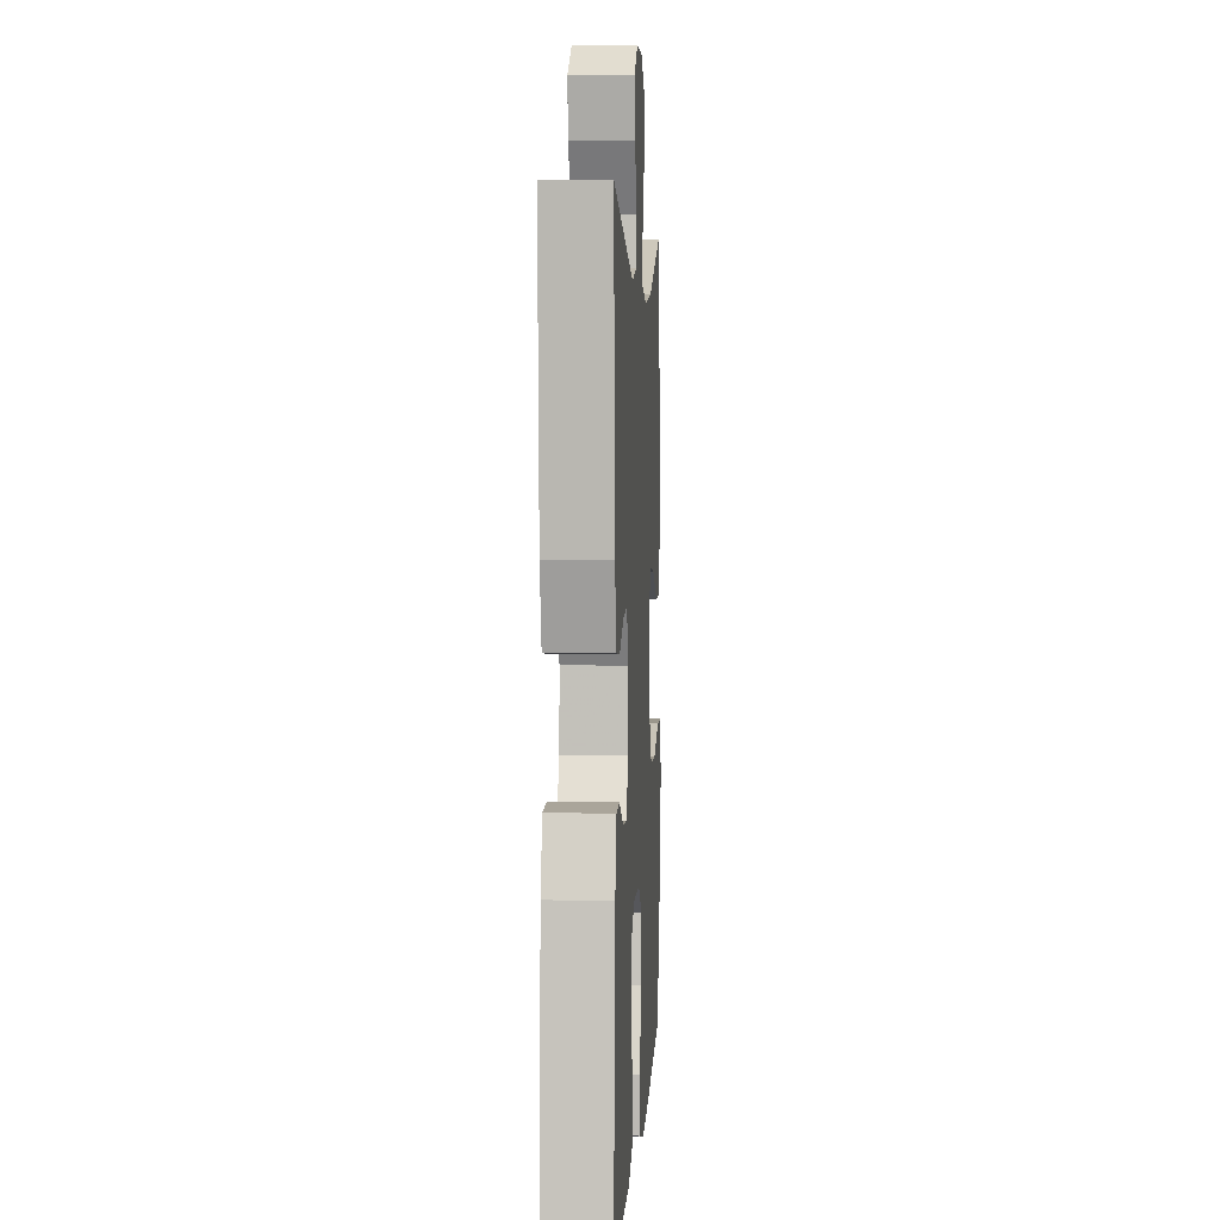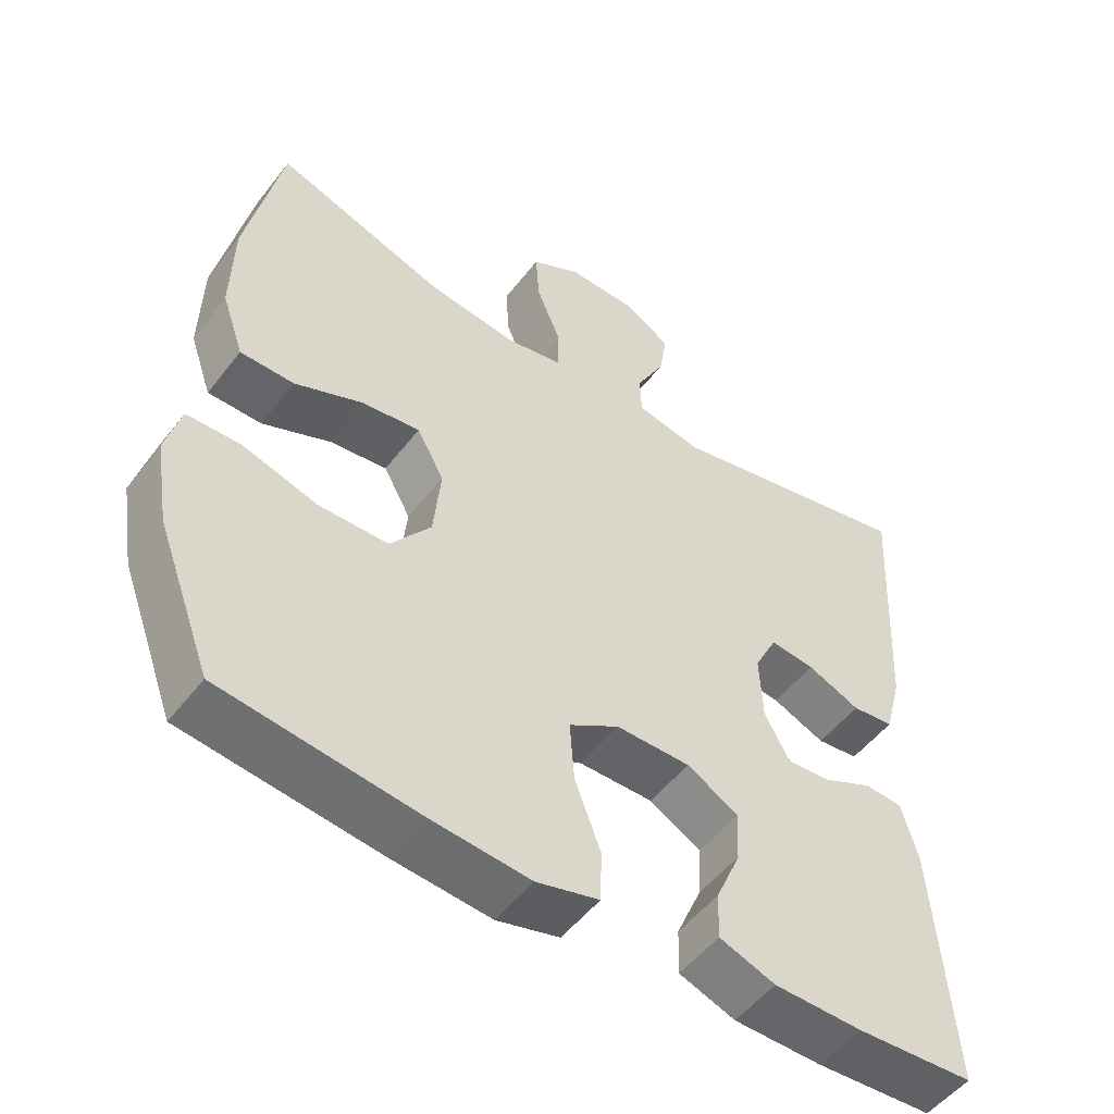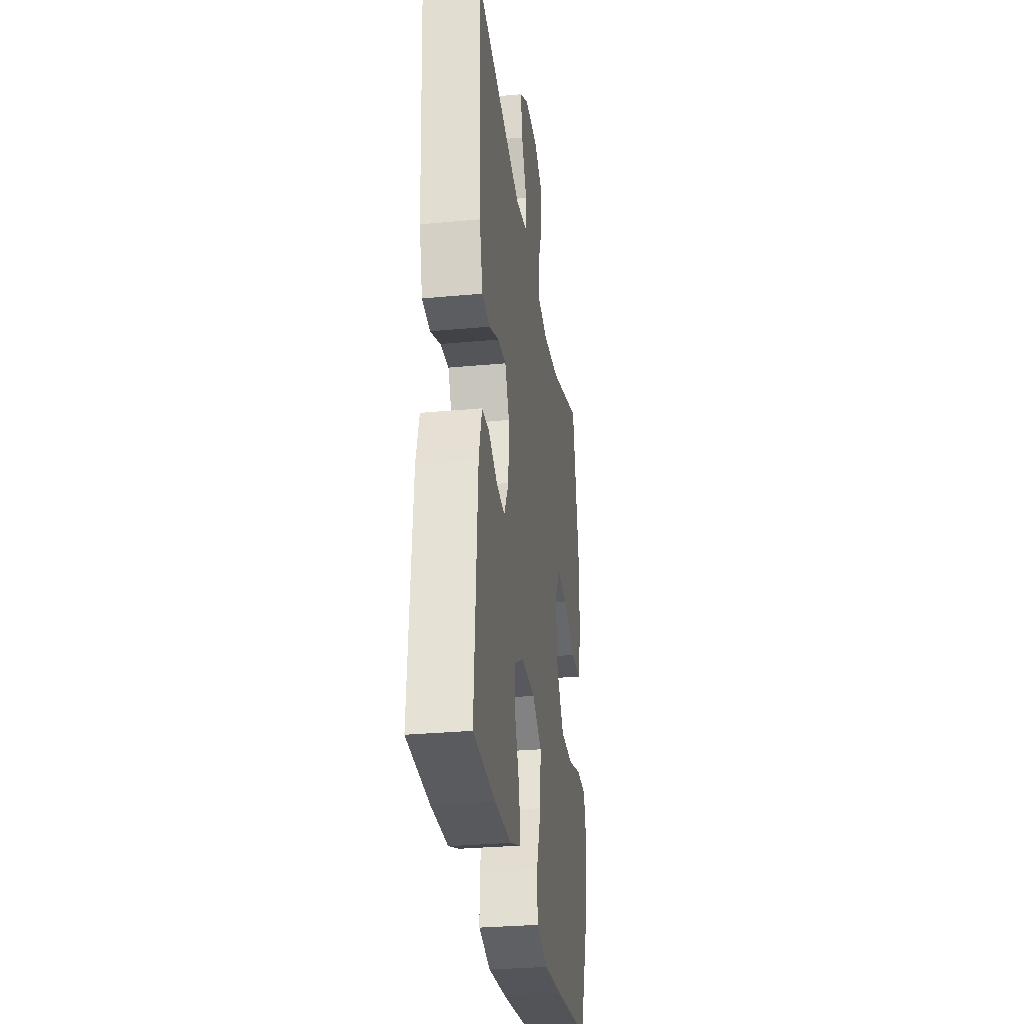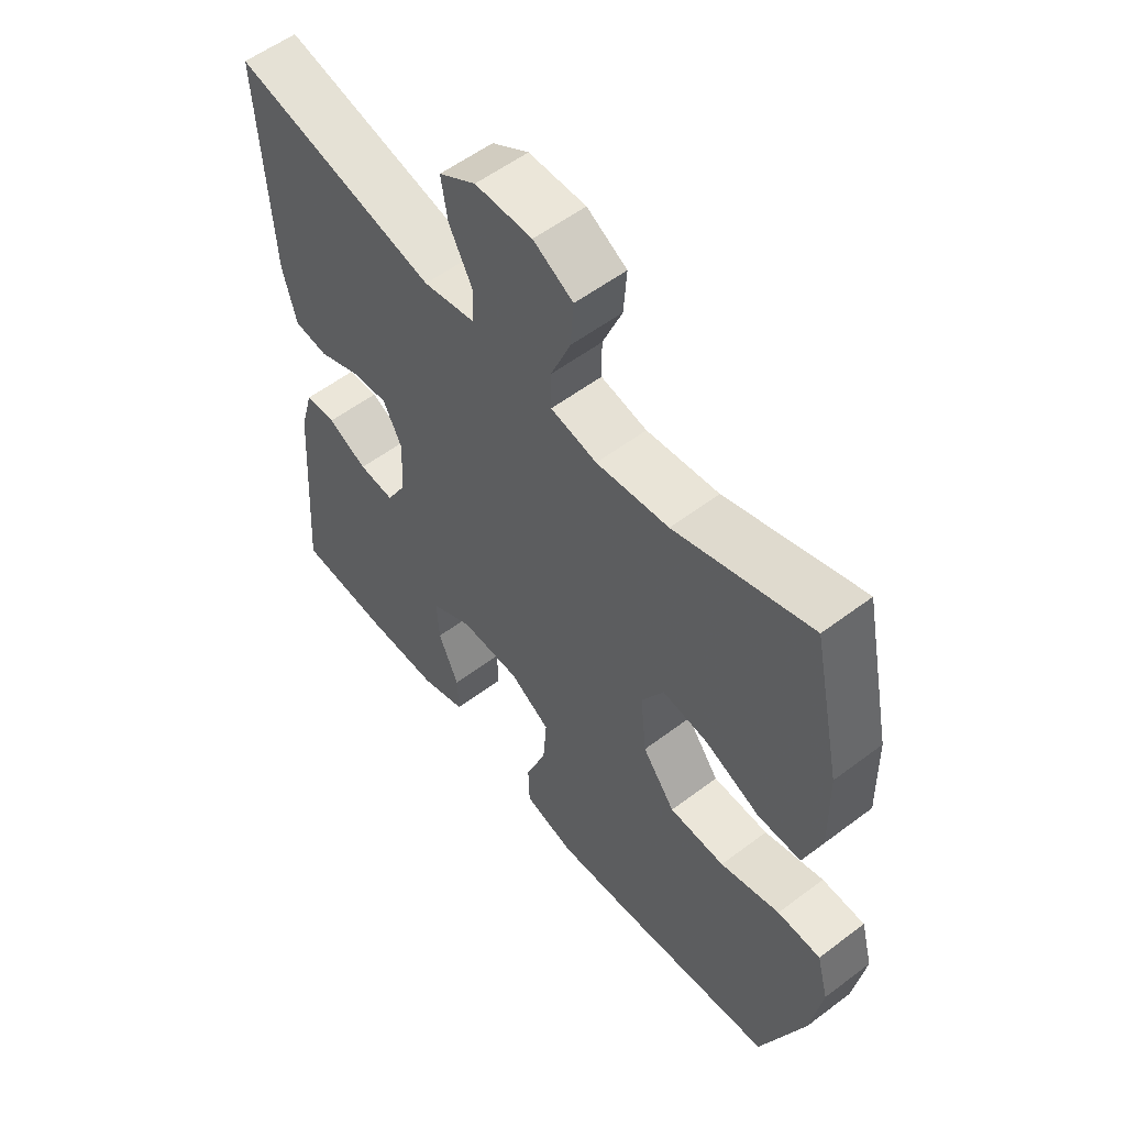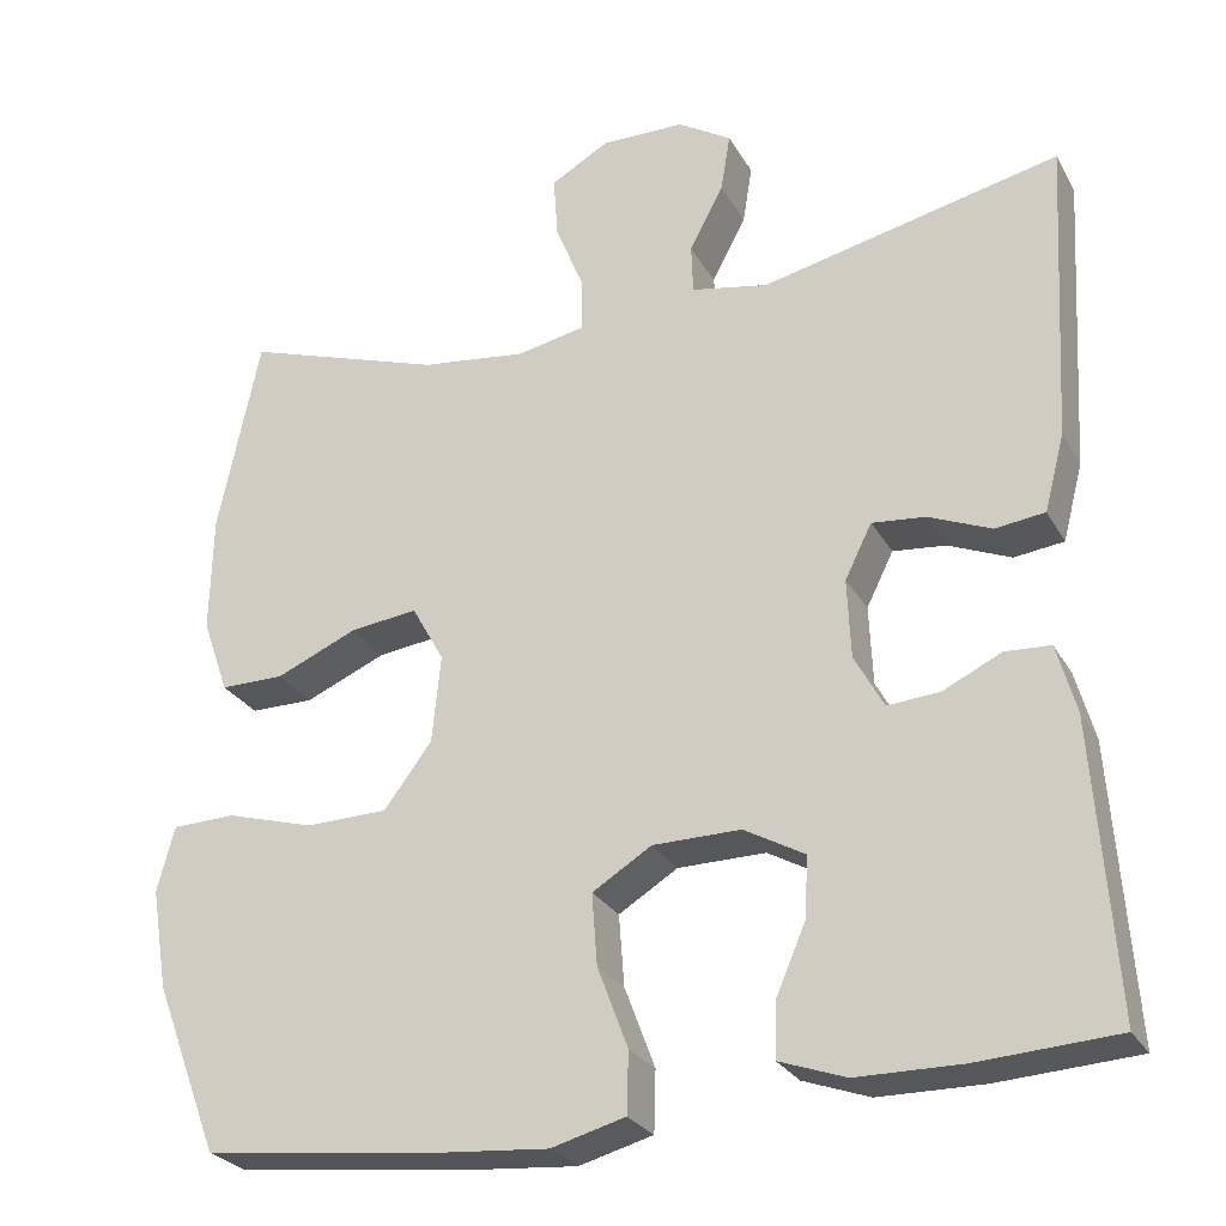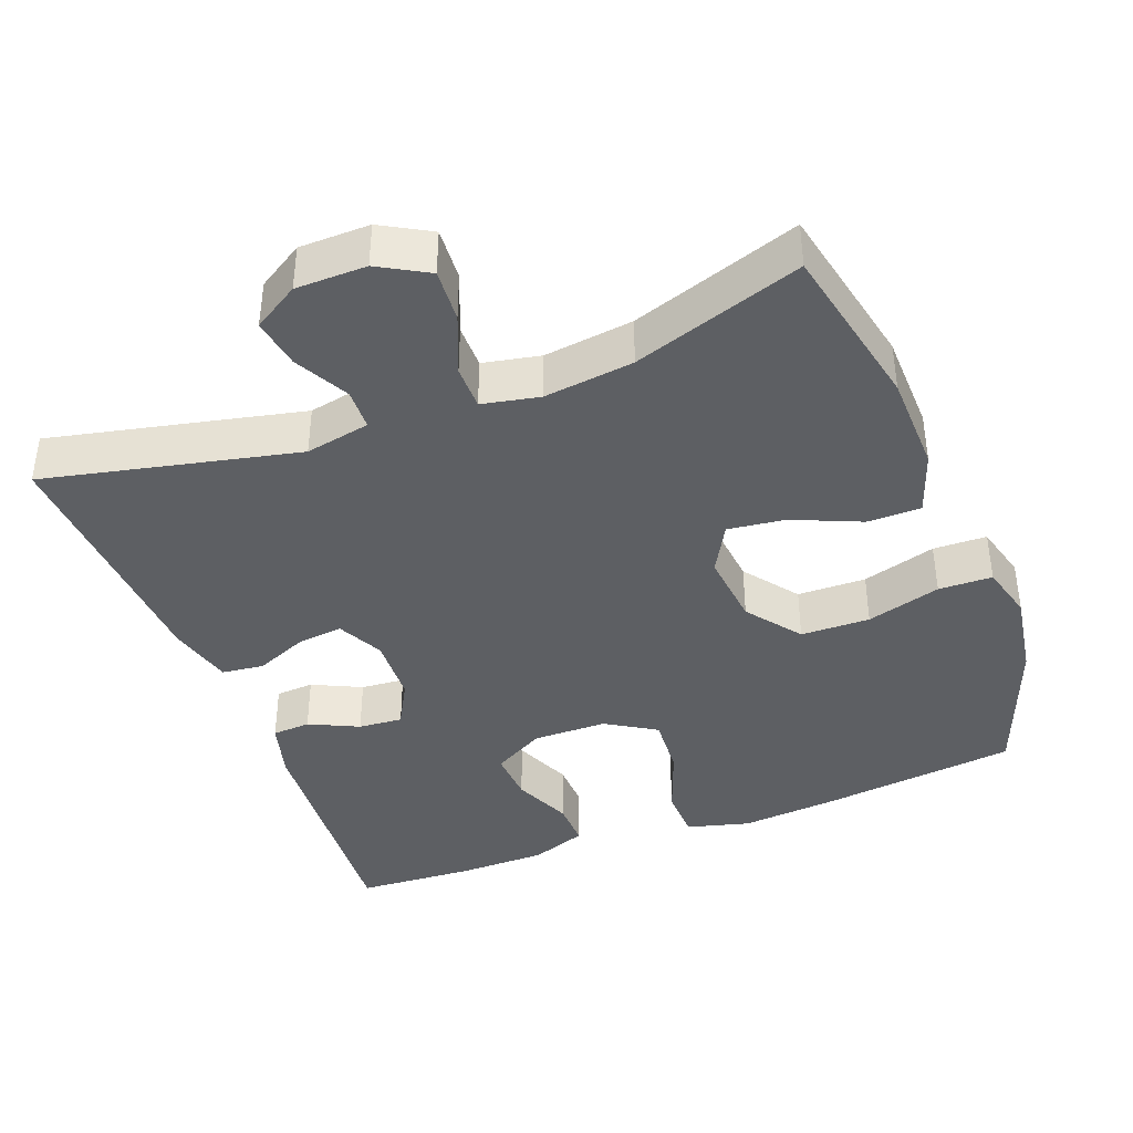
<metadata>
{"format":"obj","ext":"obj","renderer":"f3d","projection":"perspective","resolution":1024,"background":"white","views":[{"elev":4.3,"azim":-86.7,"up":"+Z"},{"elev":-51.6,"azim":143.5,"up":"+Z"},{"elev":-29.8,"azim":-82.2,"up":"+Z"},{"elev":55.9,"azim":51.6,"up":"+Z"},{"elev":-26.7,"azim":-156.2,"up":"+Z"},{"elev":-40.3,"azim":21.0,"up":"+Y"}]}
</metadata>
<code>
v -0.5 0.07 0.5
v -0.157 0.07 0.423
v -0.069 0.07 0.44
v -0.067 0.07 0.496
v -0.106 0.07 0.57
v -0.117 0.07 0.637
v -0.055 0.07 0.675
v 0.041 0.07 0.676
v 0.108 0.07 0.638
v 0.103 0.07 0.566
v 0.07 0.07 0.485
v 0.07 0.07 0.425
v 0.148 0.07 0.409
v 0.27 0.07 0.424
v 0.5 0.07 0.5
v 0.548 0.07 0.272
v 0.551 0.07 0.137
v 0.521 0.07 0.051
v 0.448 0.07 0.051
v 0.355 0.07 0.091
v 0.277 0.07 0.101
v 0.24 0.07 0.035
v 0.25 0.07 -0.066
v 0.305 0.07 -0.139
v 0.399 0.07 -0.141
v 0.5 0.07 -0.112
v 0.573 0.07 -0.114
v 0.593 0.07 -0.189
v 0.574 0.07 -0.305
v 0.5 0.07 -0.5
v 0.234 0.07 -0.531
v 0.101 0.07 -0.542
v 0.016 0.07 -0.519
v 0.014 0.07 -0.449
v 0.049 0.07 -0.356
v 0.055 0.07 -0.274
v -0.013 0.07 -0.232
v -0.114 0.07 -0.231
v -0.184 0.07 -0.27
v -0.18 0.07 -0.34
v -0.146 0.07 -0.419
v -0.144 0.07 -0.482
v -0.22 0.07 -0.509
v -0.34 0.07 -0.51
v -0.5 0.07 -0.5
v -0.476 0.07 -0.166
v -0.454 0.07 -0.087
v -0.402 0.07 -0.084
v -0.335 0.07 -0.116
v -0.275 0.07 -0.121
v -0.241 0.07 -0.059
v -0.237 0.07 0.032
v -0.268 0.07 0.094
v -0.329 0.07 0.088
v -0.401 0.07 0.058
v -0.458 0.07 0.065
v -0.481 0.07 0.153
v -0.5 0 0.5
v -0.157 0 0.423
v -0.069 0 0.44
v -0.067 0 0.496
v -0.106 0 0.57
v -0.117 0 0.637
v -0.055 0 0.675
v 0.041 0 0.676
v 0.108 0 0.638
v 0.103 0 0.566
v 0.07 0 0.485
v 0.07 0 0.425
v 0.148 0 0.409
v 0.27 0 0.424
v 0.5 0 0.5
v 0.548 0 0.272
v 0.551 0 0.137
v 0.521 0 0.051
v 0.448 0 0.051
v 0.355 0 0.091
v 0.277 0 0.101
v 0.24 0 0.035
v 0.25 0 -0.066
v 0.305 0 -0.139
v 0.399 0 -0.141
v 0.5 0 -0.112
v 0.573 0 -0.114
v 0.593 0 -0.189
v 0.574 0 -0.305
v 0.5 0 -0.5
v 0.234 0 -0.531
v 0.101 0 -0.542
v 0.016 0 -0.519
v 0.014 0 -0.449
v 0.049 0 -0.356
v 0.055 0 -0.274
v -0.013 0 -0.232
v -0.114 0 -0.231
v -0.184 0 -0.27
v -0.18 0 -0.34
v -0.146 0 -0.419
v -0.144 0 -0.482
v -0.22 0 -0.509
v -0.34 0 -0.51
v -0.5 0 -0.5
v -0.476 0 -0.166
v -0.454 0 -0.087
v -0.402 0 -0.084
v -0.335 0 -0.116
v -0.275 0 -0.121
v -0.241 0 -0.059
v -0.237 0 0.032
v -0.268 0 0.094
v -0.329 0 0.088
v -0.401 0 0.058
v -0.458 0 0.065
v -0.481 0 0.153
f 57 1 2
f 56 57 2
f 55 56 2
f 54 55 2
f 53 54 2 3
f 52 53 3
f 51 52 3
f 47 48 49
f 46 47 49
f 45 46 49
f 44 45 49
f 43 44 49
f 42 43 49
f 41 42 49
f 40 41 49
f 39 40 49 50
f 38 39 50 51
f 33 34 35
f 32 33 35
f 31 32 35
f 30 31 35
f 29 30 35
f 28 29 35
f 27 28 35
f 26 27 35
f 25 26 35
f 24 25 35 36
f 23 24 36 37
f 18 19 20
f 17 18 20
f 16 17 20
f 15 16 20
f 14 15 20
f 13 14 20 21
f 12 13 21 22
f 9 10 11
f 8 9 11
f 7 8 11
f 6 7 11
f 5 6 11
f 4 5 11
f 3 4 11 12
f 37 38 51
f 23 37 51
f 22 23 51
f 12 22 51
f 3 12 51
f 59 58 114
f 59 114 113
f 59 113 112
f 59 112 111
f 60 59 111 110
f 60 110 109
f 60 109 108
f 106 105 104
f 106 104 103
f 106 103 102
f 106 102 101
f 106 101 100
f 106 100 99
f 106 99 98
f 106 98 97
f 107 106 97 96
f 108 107 96 95
f 92 91 90
f 92 90 89
f 92 89 88
f 92 88 87
f 92 87 86
f 92 86 85
f 92 85 84
f 92 84 83
f 92 83 82
f 93 92 82 81
f 94 93 81 80
f 77 76 75
f 77 75 74
f 77 74 73
f 77 73 72
f 77 72 71
f 78 77 71 70
f 79 78 70 69
f 68 67 66
f 68 66 65
f 68 65 64
f 68 64 63
f 68 63 62
f 68 62 61
f 69 68 61 60
f 108 95 94
f 108 94 80
f 108 80 79
f 108 79 69
f 108 69 60
f 1 58 59 2
f 2 59 60 3
f 3 60 61 4
f 4 61 62 5
f 5 62 63 6
f 6 63 64 7
f 7 64 65 8
f 8 65 66 9
f 9 66 67 10
f 10 67 68 11
f 11 68 69 12
f 12 69 70 13
f 13 70 71 14
f 14 71 72 15
f 15 72 73 16
f 16 73 74 17
f 17 74 75 18
f 18 75 76 19
f 19 76 77 20
f 20 77 78 21
f 21 78 79 22
f 22 79 80 23
f 23 80 81 24
f 24 81 82 25
f 25 82 83 26
f 26 83 84 27
f 27 84 85 28
f 28 85 86 29
f 29 86 87 30
f 30 87 88 31
f 31 88 89 32
f 32 89 90 33
f 33 90 91 34
f 34 91 92 35
f 35 92 93 36
f 36 93 94 37
f 37 94 95 38
f 38 95 96 39
f 39 96 97 40
f 40 97 98 41
f 41 98 99 42
f 42 99 100 43
f 43 100 101 44
f 44 101 102 45
f 45 102 103 46
f 46 103 104 47
f 47 104 105 48
f 48 105 106 49
f 49 106 107 50
f 50 107 108 51
f 51 108 109 52
f 52 109 110 53
f 53 110 111 54
f 54 111 112 55
f 55 112 113 56
f 56 113 114 57
f 57 114 58 1

</code>
